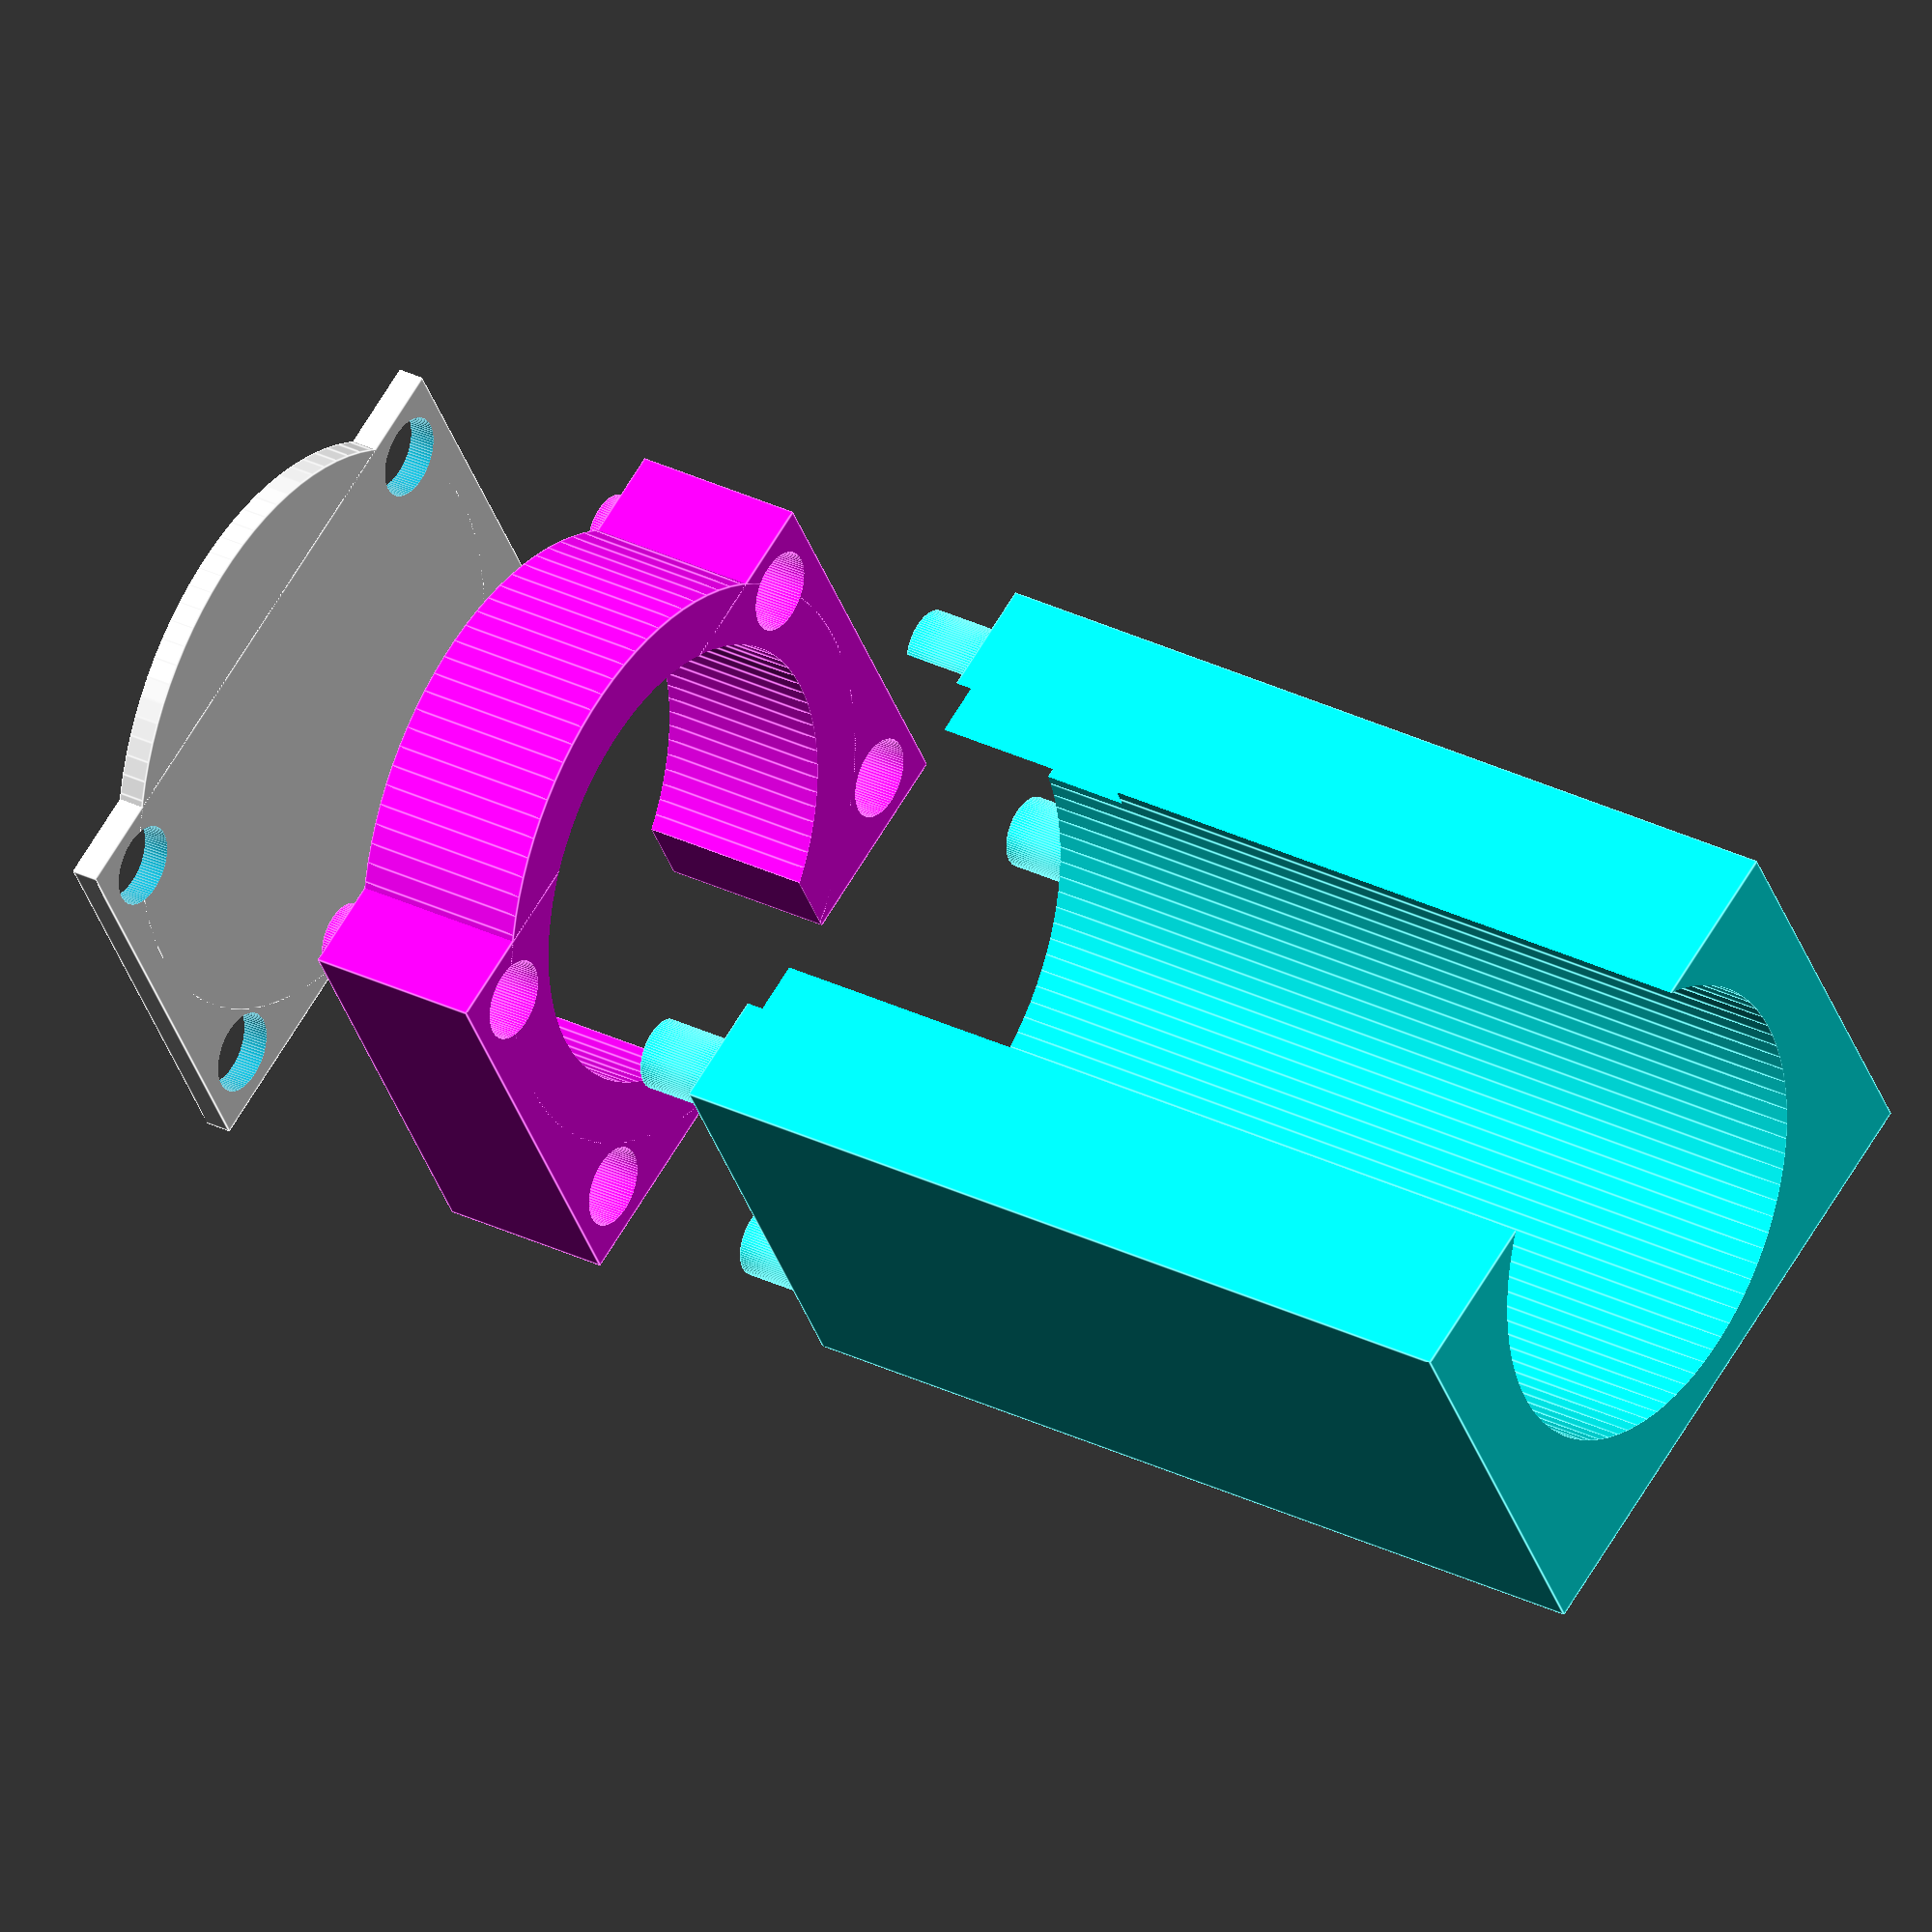
<openscad>
$fn=90;
pad=0.1;
padd=pad*2;
box_x=70;
box_y=50;
box_z=120;

lid_h=3;

in_h=20;
in_w=25;
in_up=100;

wall_min=2;

shot_d=60;
shot_r=shot_d/2;

shot_id=52;
shot_ir=shot_id/2;

shot_lip_h=2;

shot_h=40;

notch_l=5;
notch_w=3;
notch_h=10;

tamper_d=50;
tamper_r=tamper_d/2;

actual_notch_w=shot_id+notch_w*2;

trigger_x=30;
trigger_y=5;
trigger_z=0.7;
trigger_y_offset=40;

catch_x=7;
catch_y=3;
catch_offset=2;

pin_d=8;
pin_r=pin_d/2;

pin_gap=0.5;
pin_z_gap=4;
pin_offset=pin_r+pin_gap+wall_min;

view_gap=30;

module base() {
    difference(){
        union() {
            cube([box_x,box_y,in_up]);
            translate([0,0,in_up]) {
                translate([pin_offset,pin_offset,0])
                cylinder(r=pin_r,h=in_h/2);
                translate([box_x-pin_offset,pin_offset,0])
                cylinder(r=pin_r,h=in_h/2);
                translate([pin_offset,box_y-pin_offset,0])
                cylinder(r=pin_r,h=in_h/2);
                translate([box_x-pin_offset,box_y-pin_offset,0])
                cylinder(r=pin_r,h=in_h/2);
            }
        }
        translate([box_x/2,box_y-shot_r,in_up-shot_lip_h])
        cylinder(r=shot_r,h=shot_lip_h+pad+in_h/2);
        translate([box_x/2,box_y-shot_r,-pad])
        cylinder(r=shot_ir,h=in_up+padd);
        translate([box_x/2-actual_notch_w/2,box_y-shot_r-notch_l/2,in_up-shot_lip_h-notch_h])
        cube([actual_notch_w,notch_l,notch_h+pad]);
    }
}

module middle() {
    difference() {
        union() {
            translate([box_x/2,box_y-shot_r,0])
            cylinder(r=shot_r+wall_min,h=in_h);
            cube([box_x,box_y,in_h]);
            translate([0,0,in_h]) {
                translate([pin_offset,pin_offset,0])
                cylinder(r=pin_r,h=lid_h);
                translate([box_x-pin_offset,pin_offset,0])
                cylinder(r=pin_r,h=lid_h);
                translate([pin_offset,box_y-pin_offset,0])
                cylinder(r=pin_r,h=lid_h);
                translate([box_x-pin_offset,box_y-pin_offset,0])
                cylinder(r=pin_r,h=lid_h);
            }
        }
        translate([box_x/2-in_w/2,box_y/2+pad,-pad])
        cube([in_w,box_y/2,in_h+padd]);
        translate([box_x/2,box_y-shot_r,-pad])
        cylinder(r=tamper_r,h=in_h+padd);
        translate([0,box_y,-pad])
        cube([box_x,10,in_h+padd]);

        translate([0,0,-pad]) {
            translate([pin_offset,pin_offset,0])
            cylinder(r=pin_r+pin_gap,h=in_h/2+pin_z_gap);
            translate([box_x-pin_offset,pin_offset,0])
            cylinder(r=pin_r+pin_gap,h=in_h/2+pin_z_gap);
            translate([pin_offset,box_y-pin_offset,0])
            cylinder(r=pin_r+pin_gap,h=in_h/2+pin_z_gap);
            translate([box_x-pin_offset,box_y-pin_offset,0])
            cylinder(r=pin_r+pin_gap,h=in_h/2+pin_z_gap);
        }
    }
}

module lid() {
    difference() {
        union() {
            translate([box_x/2,box_y-shot_r,0])
            cylinder(r=shot_r+wall_min,h=lid_h);
            cube([box_x,box_y,lid_h]);
            translate([box_x/2-trigger_x/2,box_y-trigger_y_offset,lid_h-pad]) 
            difference() {
                    color("cyan")
                    cube([trigger_x,trigger_y,trigger_z+pad]);
                    translate([trigger_x/2+catch_offset,trigger_y/2-catch_y/2,0])
                    cube([catch_x,catch_y,trigger_z+padd]);
            }
        }
        translate([0,box_y,-pad])
        cube([box_x,10,in_h+padd]);
        translate([0,0,-pad]) {
            translate([pin_offset,pin_offset,0])
            cylinder(r=pin_r+pin_gap,h=in_h/2+pin_z_gap);
            translate([box_x-pin_offset,pin_offset,0])
            cylinder(r=pin_r+pin_gap,h=in_h/2+pin_z_gap);
            translate([pin_offset,box_y-pin_offset,0])
            cylinder(r=pin_r+pin_gap,h=in_h/2+pin_z_gap);
            translate([box_x-pin_offset,box_y-pin_offset,0])
            cylinder(r=pin_r+pin_gap,h=in_h/2+pin_z_gap);
        }
    }
}

color("cyan") base();

translate([0,0,in_up+view_gap]) color("magenta") middle();

translate([0,0,in_up+in_h+view_gap*2]) lid(); 


</openscad>
<views>
elev=150.1 azim=29.9 roll=54.0 proj=o view=edges
</views>
